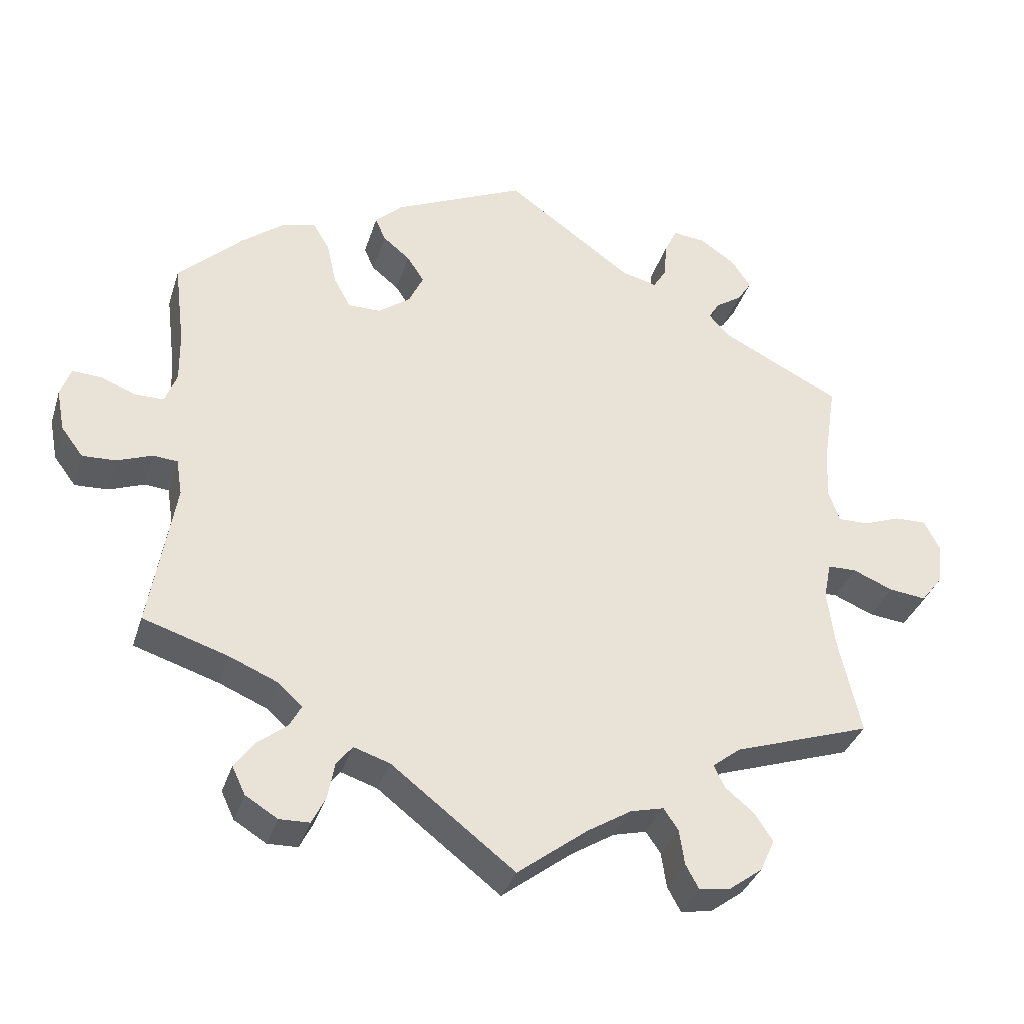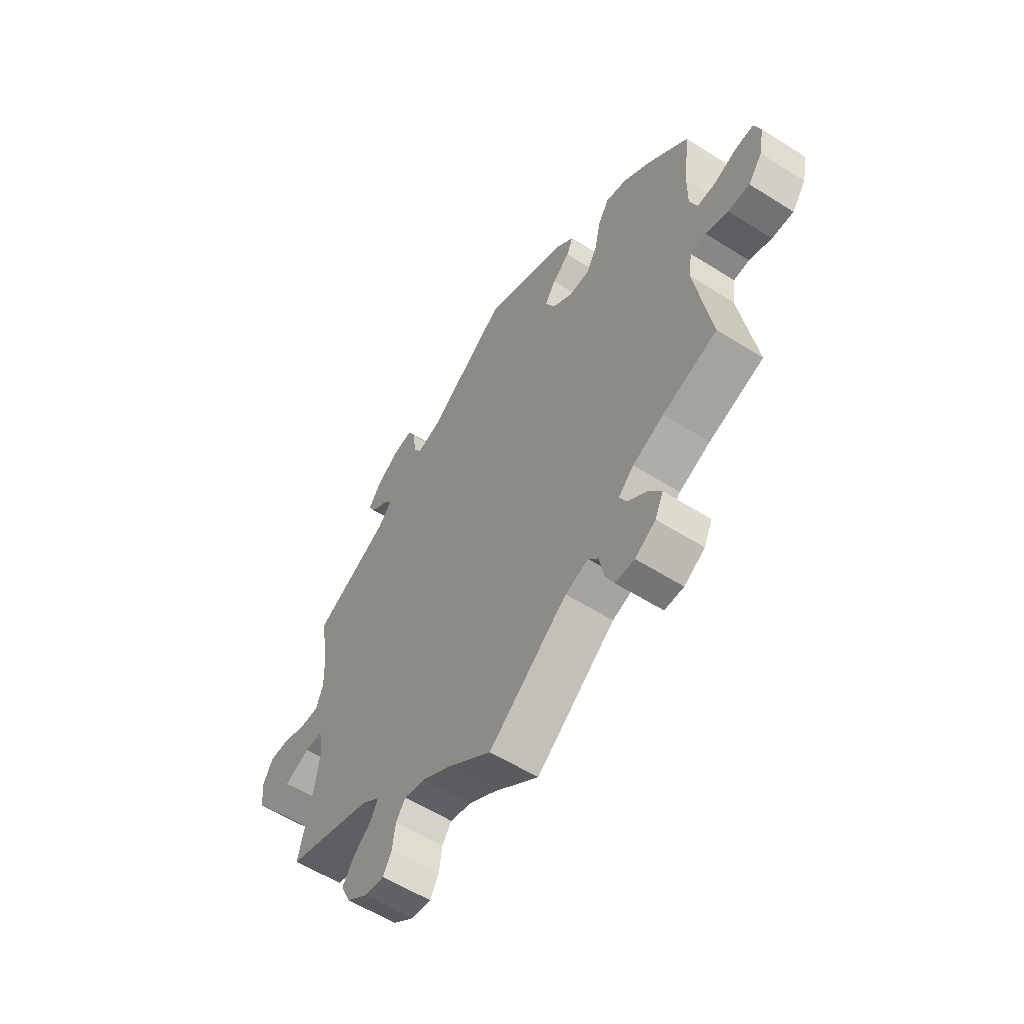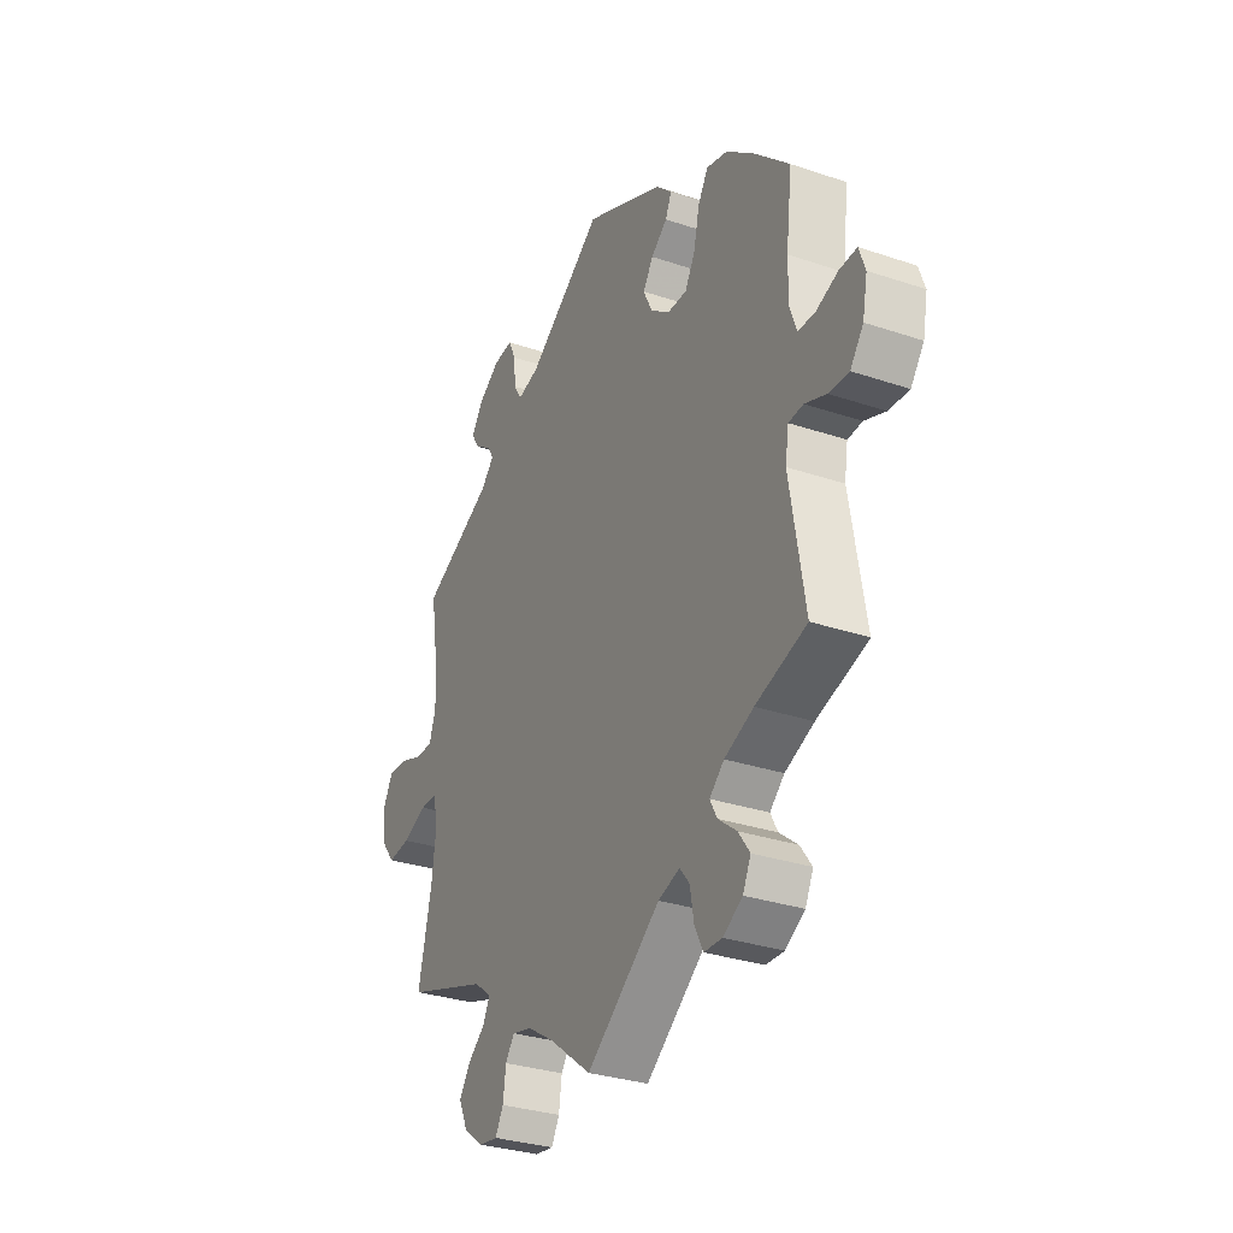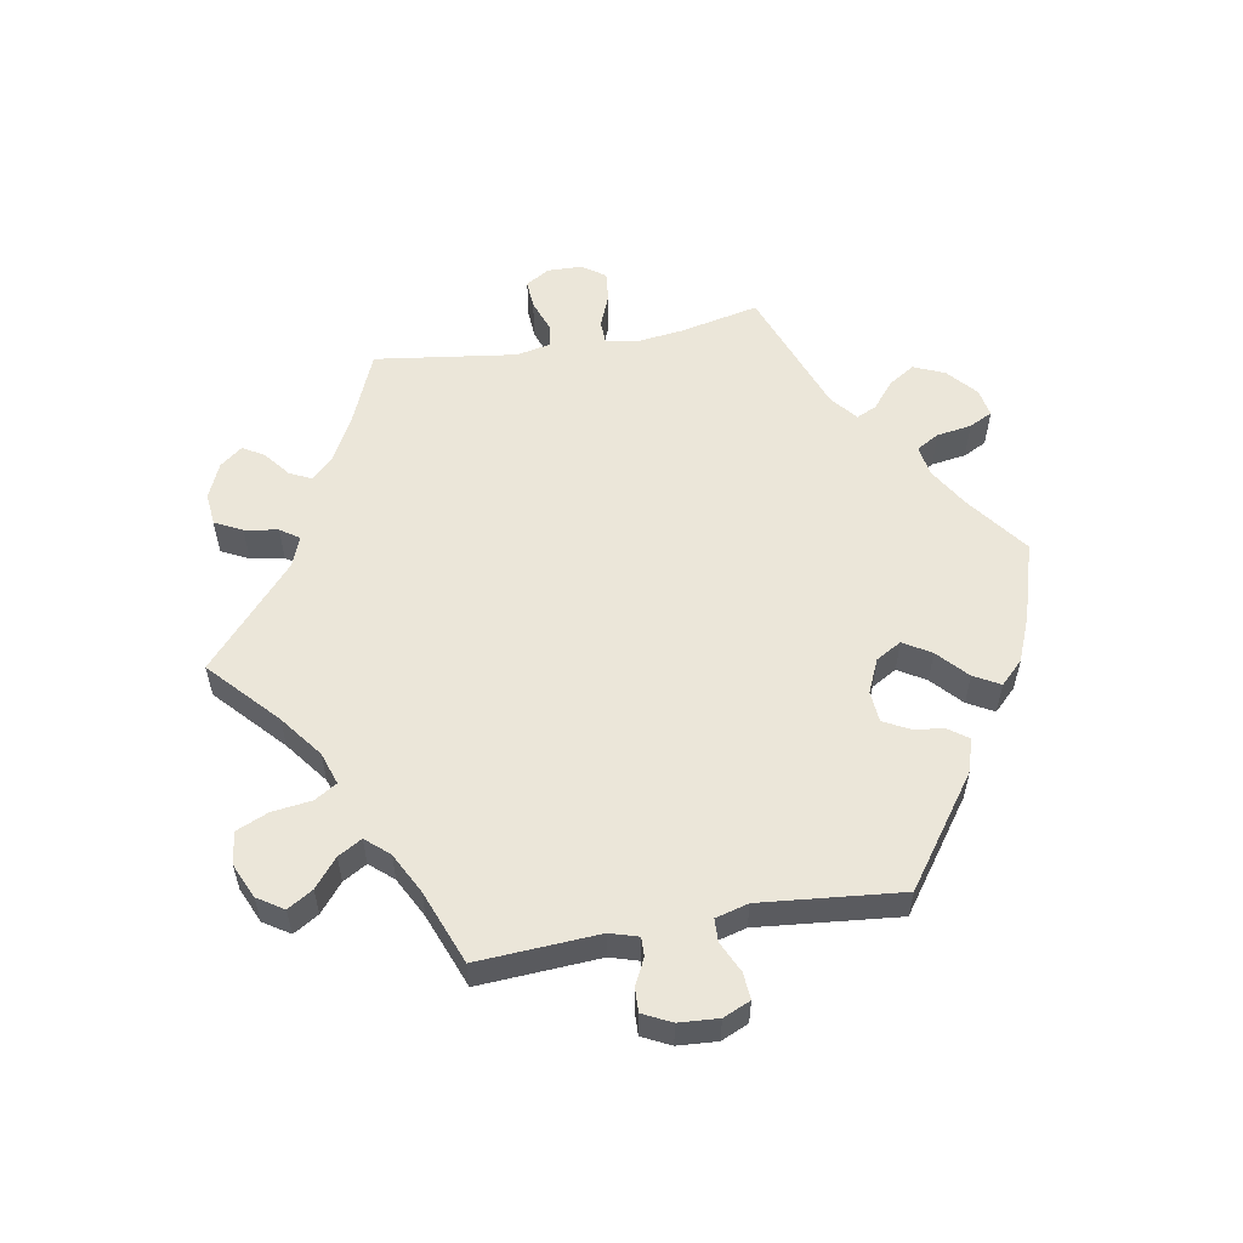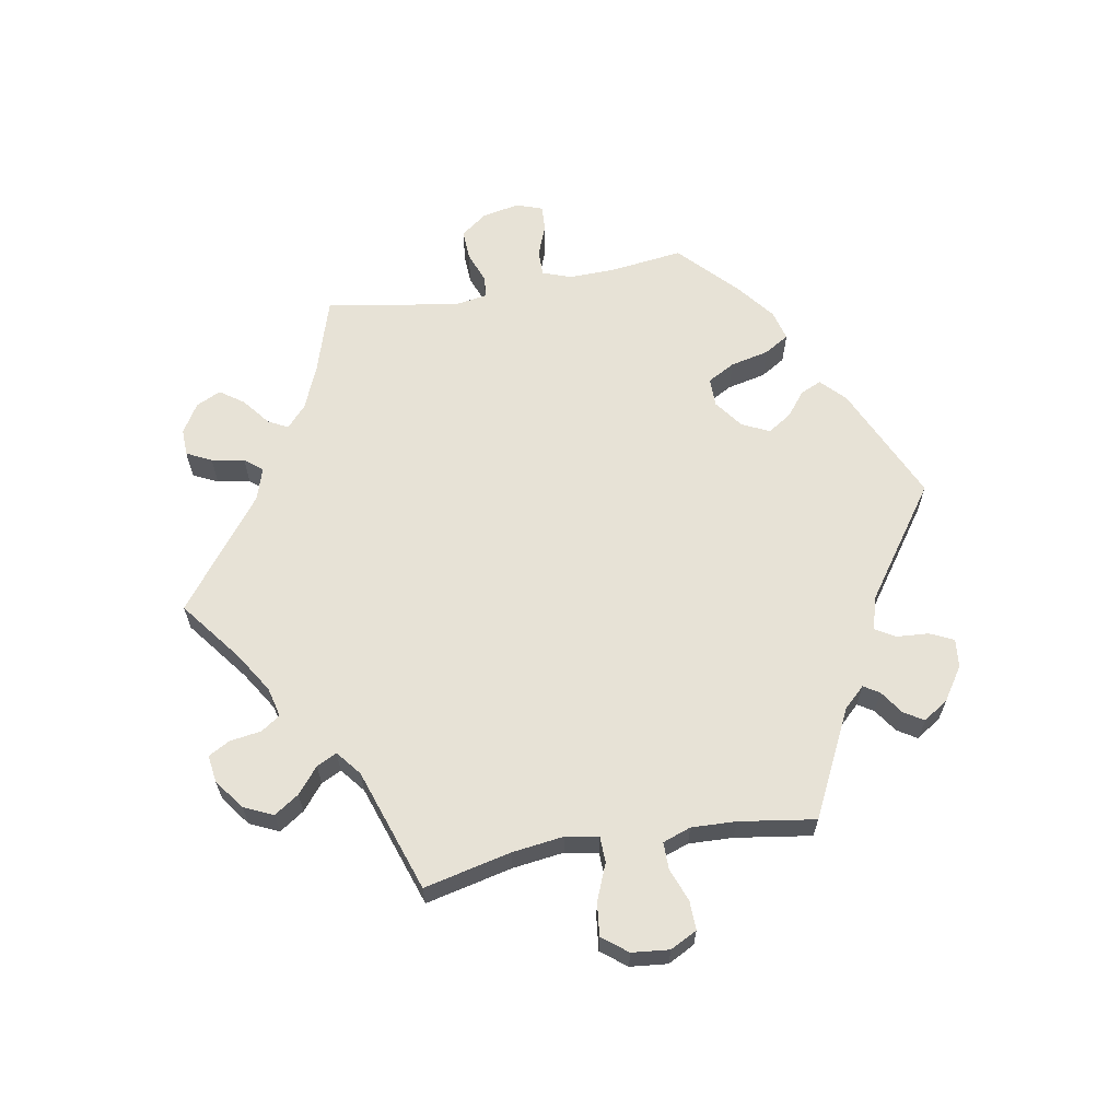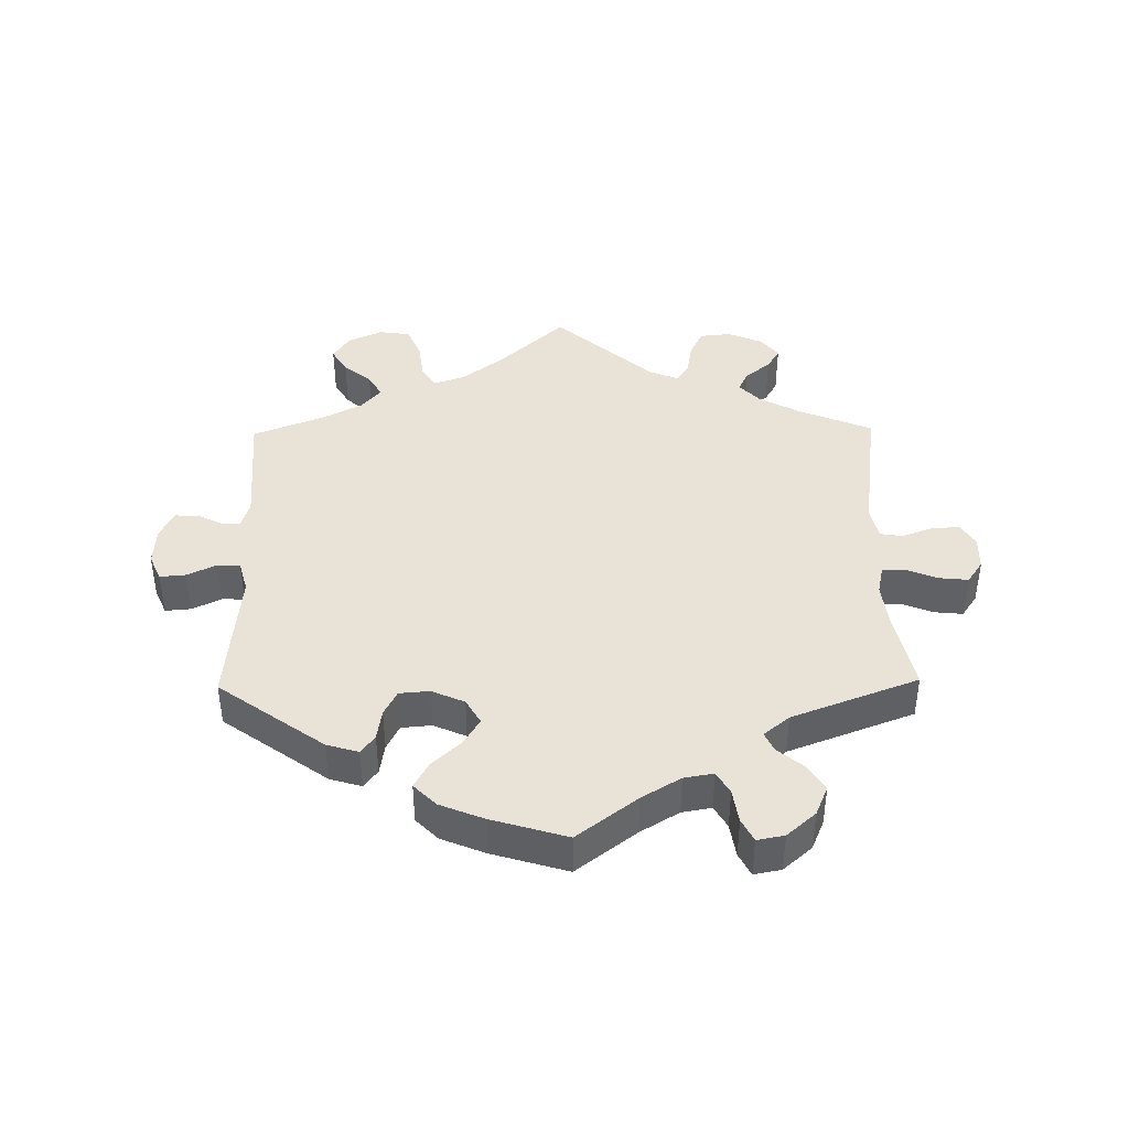
<metadata>
{"format":"obj","ext":"obj","renderer":"f3d","projection":"perspective","resolution":1024,"background":"white","views":[{"elev":-34.7,"azim":163.4,"up":"+Z"},{"elev":-57.8,"azim":56.8,"up":"+Z"},{"elev":-31.0,"azim":64.2,"up":"+Z"},{"elev":56.3,"azim":-40.0,"up":"+Y"},{"elev":63.2,"azim":-100.3,"up":"+Y"},{"elev":41.8,"azim":59.1,"up":"+Y"}]}
</metadata>
<code>
v -0.471 0.07 -0.156
v -0.461 0.07 -0.077
v -0.471 0.07 -0.027
v -0.51 0.07 -0.026
v -0.565 0.07 -0.049
v -0.616 0.07 -0.055
v -0.646 0.07 -0.017
v -0.652 0.07 0.04
v -0.631 0.07 0.081
v -0.587 0.07 0.08
v -0.536 0.07 0.061
v -0.495 0.07 0.061
v -0.48 0.07 0.104
v -0.483 0.07 0.172
v -0.501 0.07 0.288
v -0.339 0.07 0.369
v -0.309 0.07 0.401
v -0.324 0.07 0.425
v -0.36 0.07 0.449
v -0.379 0.07 0.479
v -0.353 0.07 0.518
v -0.304 0.07 0.551
v -0.26 0.07 0.556
v -0.243 0.07 0.52
v -0.239 0.07 0.47
v -0.221 0.07 0.441
v -0.172 0.07 0.454
v 0 0.07 0.577
v 0.18 0.07 0.496
v 0.217 0.07 0.461
v 0.203 0.07 0.429
v 0.166 0.07 0.399
v 0.143 0.07 0.363
v 0.163 0.07 0.321
v 0.207 0.07 0.289
v 0.251 0.07 0.289
v 0.274 0.07 0.331
v 0.287 0.07 0.39
v 0.31 0.07 0.428
v 0.356 0.07 0.416
v 0.413 0.07 0.372
v 0.501 0.07 0.289
v 0.487 0.07 0.175
v 0.486 0.07 0.106
v 0.502 0.07 0.063
v 0.541 0.07 0.063
v 0.59 0.07 0.082
v 0.629 0.07 0.084
v 0.643 0.07 0.044
v 0.632 0.07 -0.013
v 0.602 0.07 -0.053
v 0.556 0.07 -0.051
v 0.508 0.07 -0.033
v 0.475 0.07 -0.036
v 0.467 0.07 -0.086
v 0.501 0.07 -0.289
v 0.385 0.07 -0.326
v 0.319 0.07 -0.354
v 0.286 0.07 -0.384
v 0.302 0.07 -0.414
v 0.344 0.07 -0.447
v 0.37 0.07 -0.483
v 0.352 0.07 -0.521
v 0.308 0.07 -0.548
v 0.267 0.07 -0.547
v 0.248 0.07 -0.509
v 0.239 0.07 -0.459
v 0.217 0.07 -0.432
v 0.168 0.07 -0.448
v 0 0.07 -0.578
v -0.096 0.07 -0.505
v -0.156 0.07 -0.468
v -0.201 0.07 -0.457
v -0.221 0.07 -0.486
v -0.228 0.07 -0.534
v -0.246 0.07 -0.567
v -0.288 0.07 -0.561
v -0.334 0.07 -0.527
v -0.354 0.07 -0.483
v -0.329 0.07 -0.445
v -0.29 0.07 -0.413
v -0.275 0.07 -0.382
v -0.313 0.07 -0.352
v -0.501 0.07 -0.289
v -0.471 0 -0.156
v -0.461 0 -0.077
v -0.471 0 -0.027
v -0.51 0 -0.026
v -0.565 0 -0.049
v -0.616 0 -0.055
v -0.646 0 -0.017
v -0.652 0 0.04
v -0.631 0 0.081
v -0.587 0 0.08
v -0.536 0 0.061
v -0.495 0 0.061
v -0.48 0 0.104
v -0.483 0 0.172
v -0.501 0 0.288
v -0.339 0 0.369
v -0.309 0 0.401
v -0.324 0 0.425
v -0.36 0 0.449
v -0.379 0 0.479
v -0.353 0 0.518
v -0.304 0 0.551
v -0.26 0 0.556
v -0.243 0 0.52
v -0.239 0 0.47
v -0.221 0 0.441
v -0.172 0 0.454
v 0 0 0.577
v 0.18 0 0.496
v 0.217 0 0.461
v 0.203 0 0.429
v 0.166 0 0.399
v 0.143 0 0.363
v 0.163 0 0.321
v 0.207 0 0.289
v 0.251 0 0.289
v 0.274 0 0.331
v 0.287 0 0.39
v 0.31 0 0.428
v 0.356 0 0.416
v 0.413 0 0.372
v 0.501 0 0.289
v 0.487 0 0.175
v 0.486 0 0.106
v 0.502 0 0.063
v 0.541 0 0.063
v 0.59 0 0.082
v 0.629 0 0.084
v 0.643 0 0.044
v 0.632 0 -0.013
v 0.602 0 -0.053
v 0.556 0 -0.051
v 0.508 0 -0.033
v 0.475 0 -0.036
v 0.467 0 -0.086
v 0.501 0 -0.289
v 0.385 0 -0.326
v 0.319 0 -0.354
v 0.286 0 -0.384
v 0.302 0 -0.414
v 0.344 0 -0.447
v 0.37 0 -0.483
v 0.352 0 -0.521
v 0.308 0 -0.548
v 0.267 0 -0.547
v 0.248 0 -0.509
v 0.239 0 -0.459
v 0.217 0 -0.432
v 0.168 0 -0.448
v 0 0 -0.578
v -0.096 0 -0.505
v -0.156 0 -0.468
v -0.201 0 -0.457
v -0.221 0 -0.486
v -0.228 0 -0.534
v -0.246 0 -0.567
v -0.288 0 -0.561
v -0.334 0 -0.527
v -0.354 0 -0.483
v -0.329 0 -0.445
v -0.29 0 -0.413
v -0.275 0 -0.382
v -0.313 0 -0.352
v -0.501 0 -0.289
f 83 84 1
f 82 83 1 2
f 78 79 80 81
f 78 81 82
f 77 78 82
f 74 75 76 77
f 73 74 77 82
f 72 73 82 2
f 69 70 71
f 68 69 71 72
f 64 65 66 67
f 62 63 64 67
f 60 61 62 67
f 59 60 67 68
f 58 59 68 72
f 55 56 57
f 54 55 57 58
f 50 51 52 53
f 50 53 54
f 49 50 54
f 46 47 48 49
f 45 46 49 54
f 44 45 54 58
f 40 41 42 43
f 37 38 39 40
f 36 37 40 43
f 35 36 43 44
f 29 30 31 32
f 27 28 29 32
f 26 27 32 33
f 22 23 24 25
f 22 25 26
f 21 22 26
f 18 19 20 21
f 17 18 21 26
f 16 17 26 33
f 14 15 16 33
f 8 9 10 11
f 8 11 12
f 7 8 12
f 4 5 6 7
f 3 4 7 12
f 58 72 2 3
f 35 44 58 3
f 34 35 3 12
f 13 14 33 34
f 12 13 34
f 85 168 167
f 86 85 167 166
f 165 164 163 162
f 166 165 162
f 166 162 161
f 161 160 159 158
f 166 161 158 157
f 86 166 157 156
f 155 154 153
f 156 155 153 152
f 151 150 149 148
f 151 148 147 146
f 151 146 145 144
f 152 151 144 143
f 156 152 143 142
f 141 140 139
f 142 141 139 138
f 137 136 135 134
f 138 137 134
f 138 134 133
f 133 132 131 130
f 138 133 130 129
f 142 138 129 128
f 127 126 125 124
f 124 123 122 121
f 127 124 121 120
f 128 127 120 119
f 116 115 114 113
f 116 113 112 111
f 117 116 111 110
f 109 108 107 106
f 110 109 106
f 110 106 105
f 105 104 103 102
f 110 105 102 101
f 117 110 101 100
f 117 100 99 98
f 95 94 93 92
f 96 95 92
f 96 92 91
f 91 90 89 88
f 96 91 88 87
f 87 86 156 142
f 87 142 128 119
f 96 87 119 118
f 118 117 98 97
f 118 97 96
f 1 85 86 2
f 2 86 87 3
f 3 87 88 4
f 4 88 89 5
f 5 89 90 6
f 6 90 91 7
f 7 91 92 8
f 8 92 93 9
f 9 93 94 10
f 10 94 95 11
f 11 95 96 12
f 12 96 97 13
f 13 97 98 14
f 14 98 99 15
f 15 99 100 16
f 16 100 101 17
f 17 101 102 18
f 18 102 103 19
f 19 103 104 20
f 20 104 105 21
f 21 105 106 22
f 22 106 107 23
f 23 107 108 24
f 24 108 109 25
f 25 109 110 26
f 26 110 111 27
f 27 111 112 28
f 28 112 113 29
f 29 113 114 30
f 30 114 115 31
f 31 115 116 32
f 32 116 117 33
f 33 117 118 34
f 34 118 119 35
f 35 119 120 36
f 36 120 121 37
f 37 121 122 38
f 38 122 123 39
f 39 123 124 40
f 40 124 125 41
f 41 125 126 42
f 42 126 127 43
f 43 127 128 44
f 44 128 129 45
f 45 129 130 46
f 46 130 131 47
f 47 131 132 48
f 48 132 133 49
f 49 133 134 50
f 50 134 135 51
f 51 135 136 52
f 52 136 137 53
f 53 137 138 54
f 54 138 139 55
f 55 139 140 56
f 56 140 141 57
f 57 141 142 58
f 58 142 143 59
f 59 143 144 60
f 60 144 145 61
f 61 145 146 62
f 62 146 147 63
f 63 147 148 64
f 64 148 149 65
f 65 149 150 66
f 66 150 151 67
f 67 151 152 68
f 68 152 153 69
f 69 153 154 70
f 70 154 155 71
f 71 155 156 72
f 72 156 157 73
f 73 157 158 74
f 74 158 159 75
f 75 159 160 76
f 76 160 161 77
f 77 161 162 78
f 78 162 163 79
f 79 163 164 80
f 80 164 165 81
f 81 165 166 82
f 82 166 167 83
f 83 167 168 84
f 84 168 85 1

</code>
